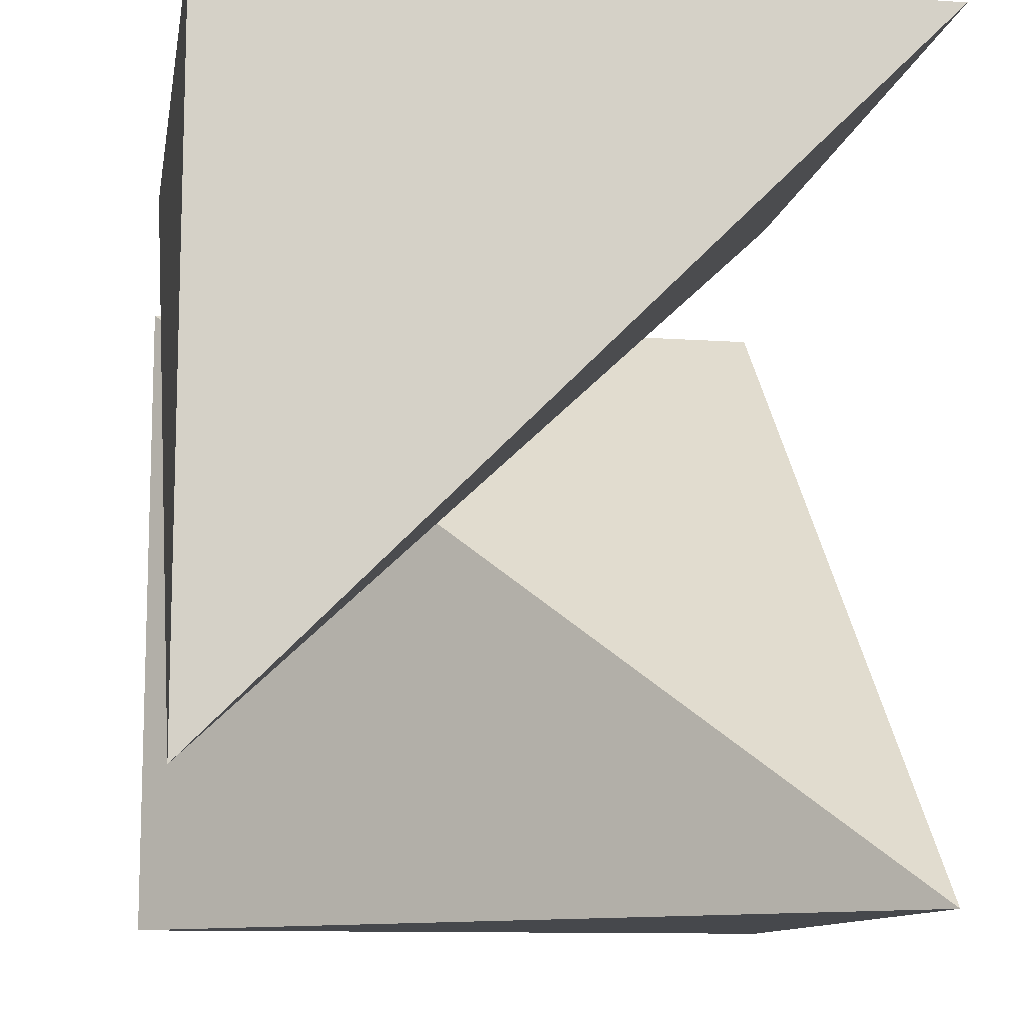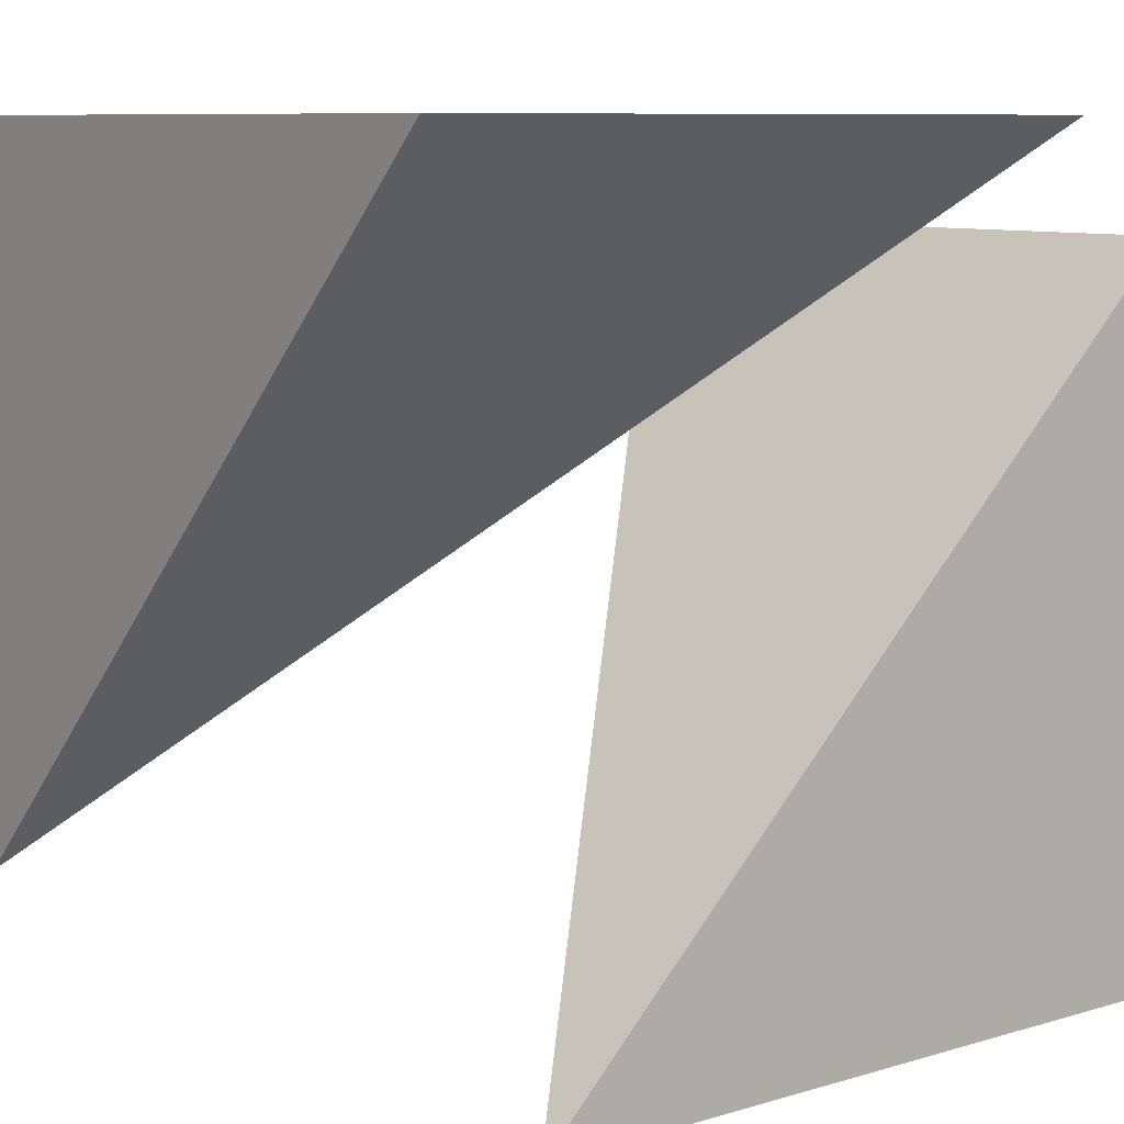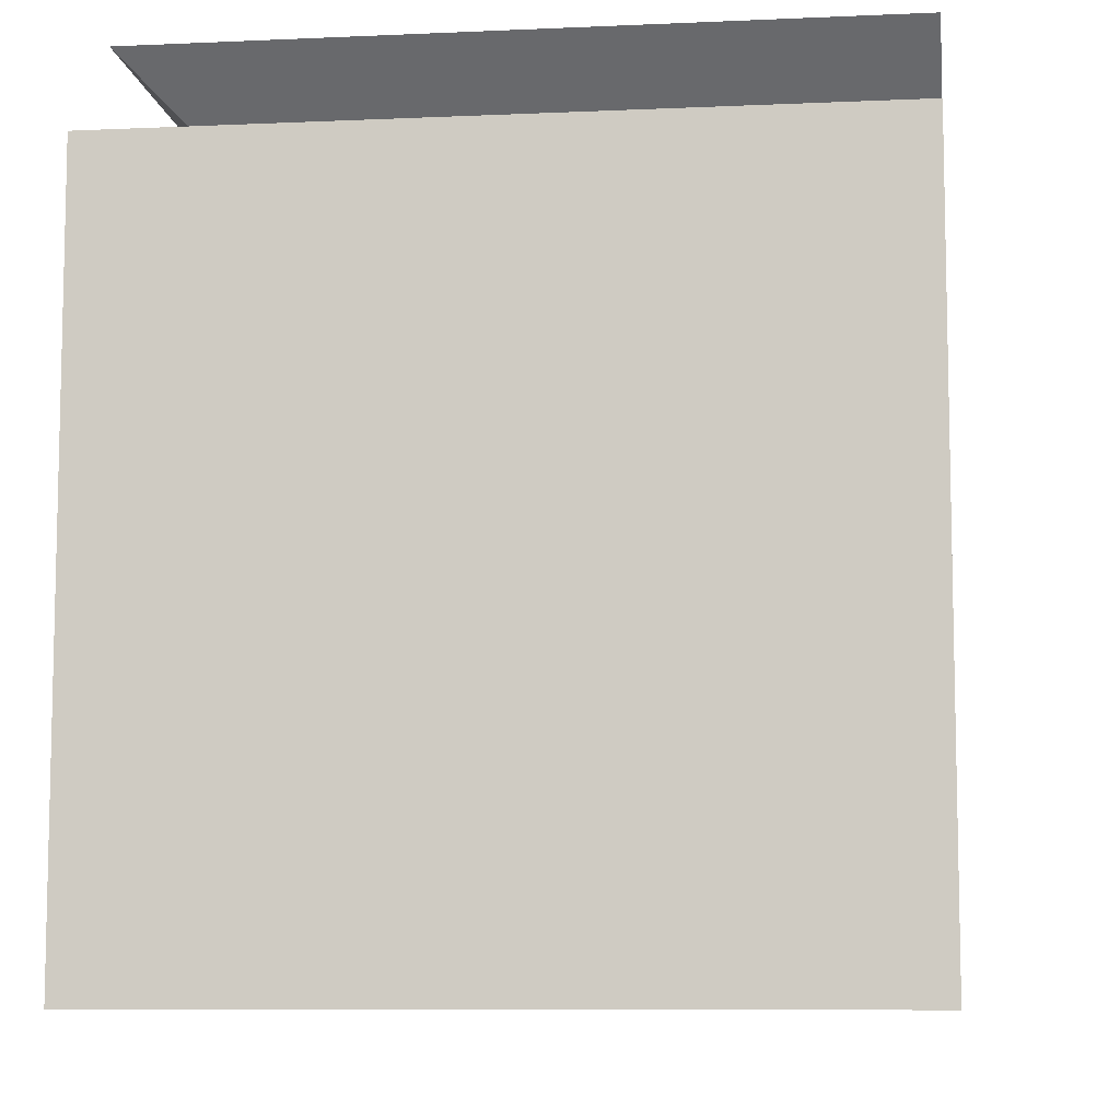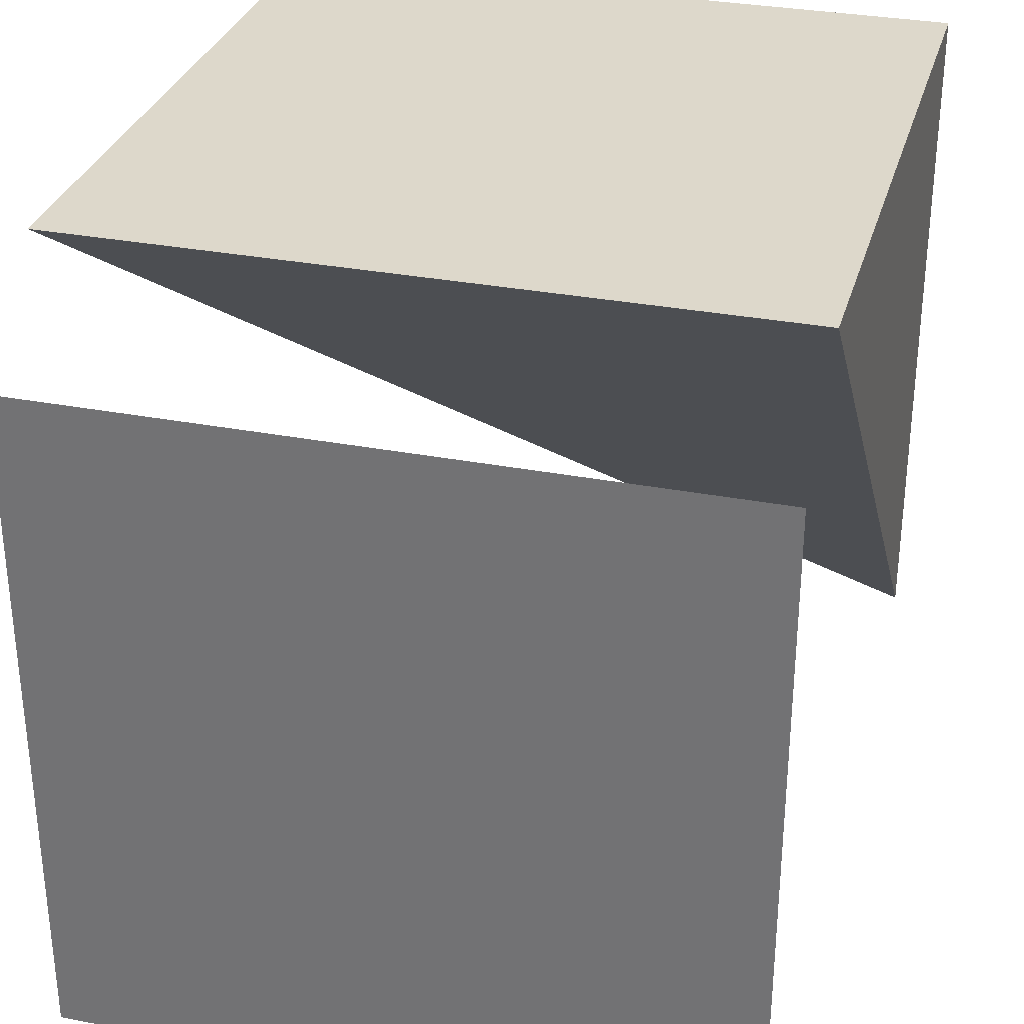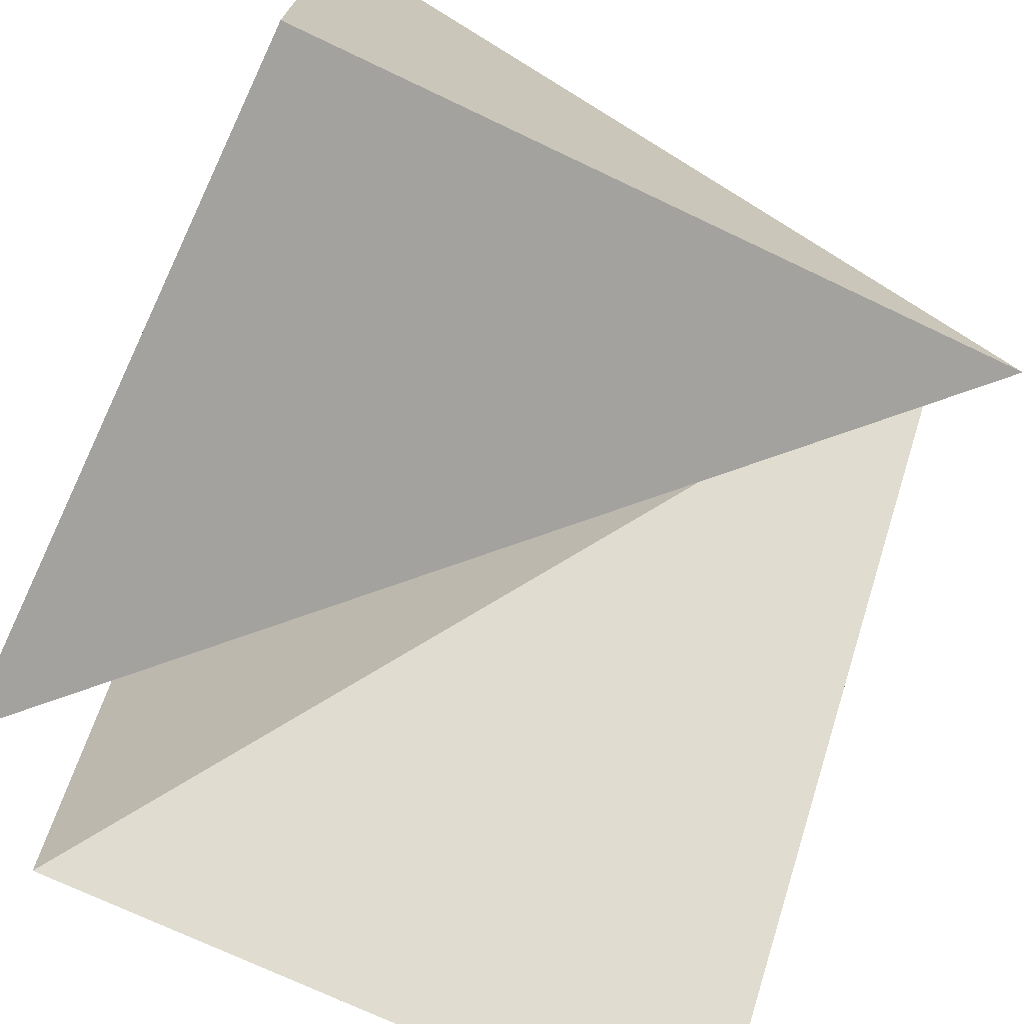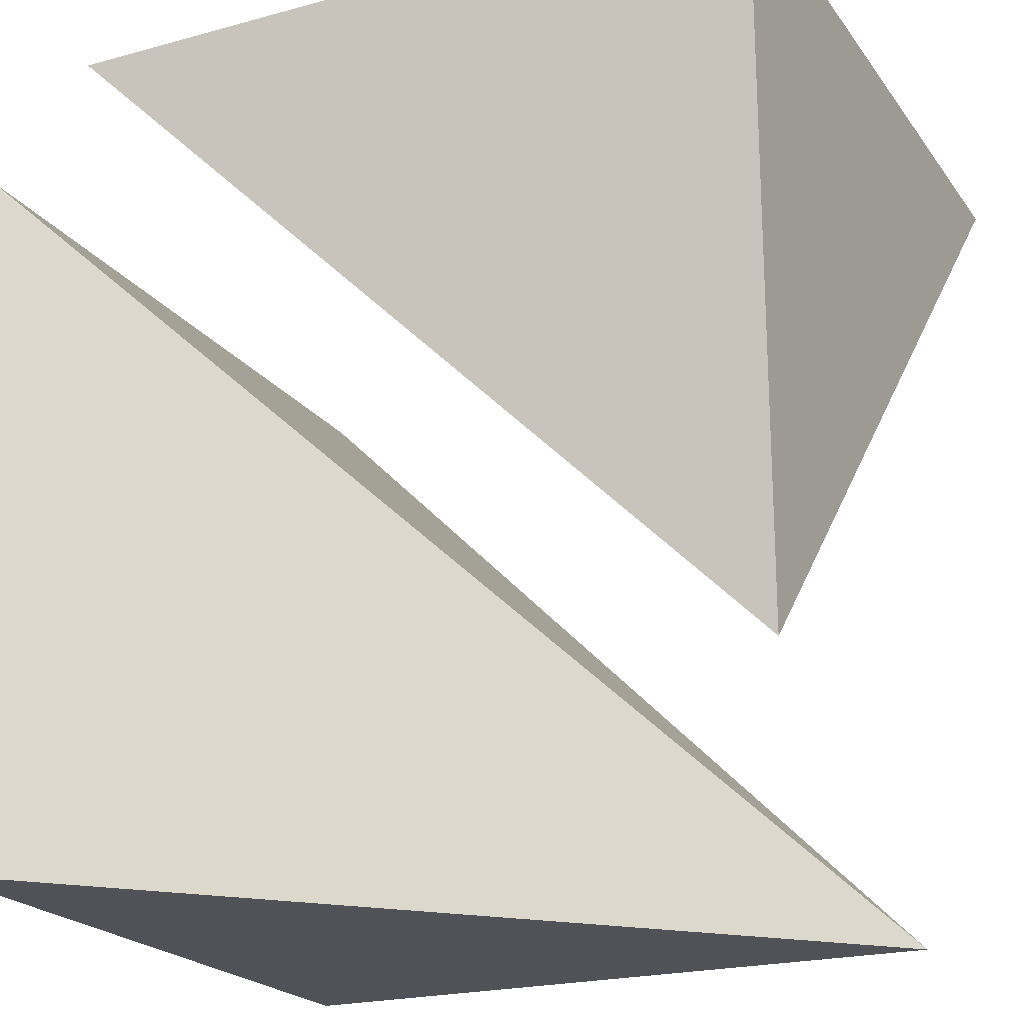
<metadata>
{"format":"obj","ext":"obj","renderer":"f3d","projection":"perspective","resolution":1024,"background":"white","views":[{"elev":-11.1,"azim":80.3,"up":"+Z"},{"elev":8.8,"azim":141.8,"up":"+Z"},{"elev":-8.5,"azim":-83.0,"up":"+Z"},{"elev":31.4,"azim":-74.7,"up":"+Z"},{"elev":-72.6,"azim":64.6,"up":"+Y"},{"elev":-21.4,"azim":25.9,"up":"+Z"}]}
</metadata>
<code>
o Cube
v -0.2386 -0.4547 -0.03247
v -0.2386 -0.02233 -0.03247
v -0.2386 -0.4547 -0.4648
v -0.2386 -0.02233 -0.4648
v 0.1937 -0.02233 -0.4648
f 1 2 4 3
f 2 1 5
f 4 2 5
f 3 4 5
f 1 3 5
o Cube.001
v -0.1737 -0.02353 0.03313
v -0.1737 -0.4559 0.03313
v 0.2586 -0.02353 0.03313
v 0.2586 -0.4559 0.03313
v 0.2586 -0.4559 -0.3992
f 6 7 9 8
f 7 6 10
f 9 7 10
f 8 9 10
f 6 8 10

</code>
